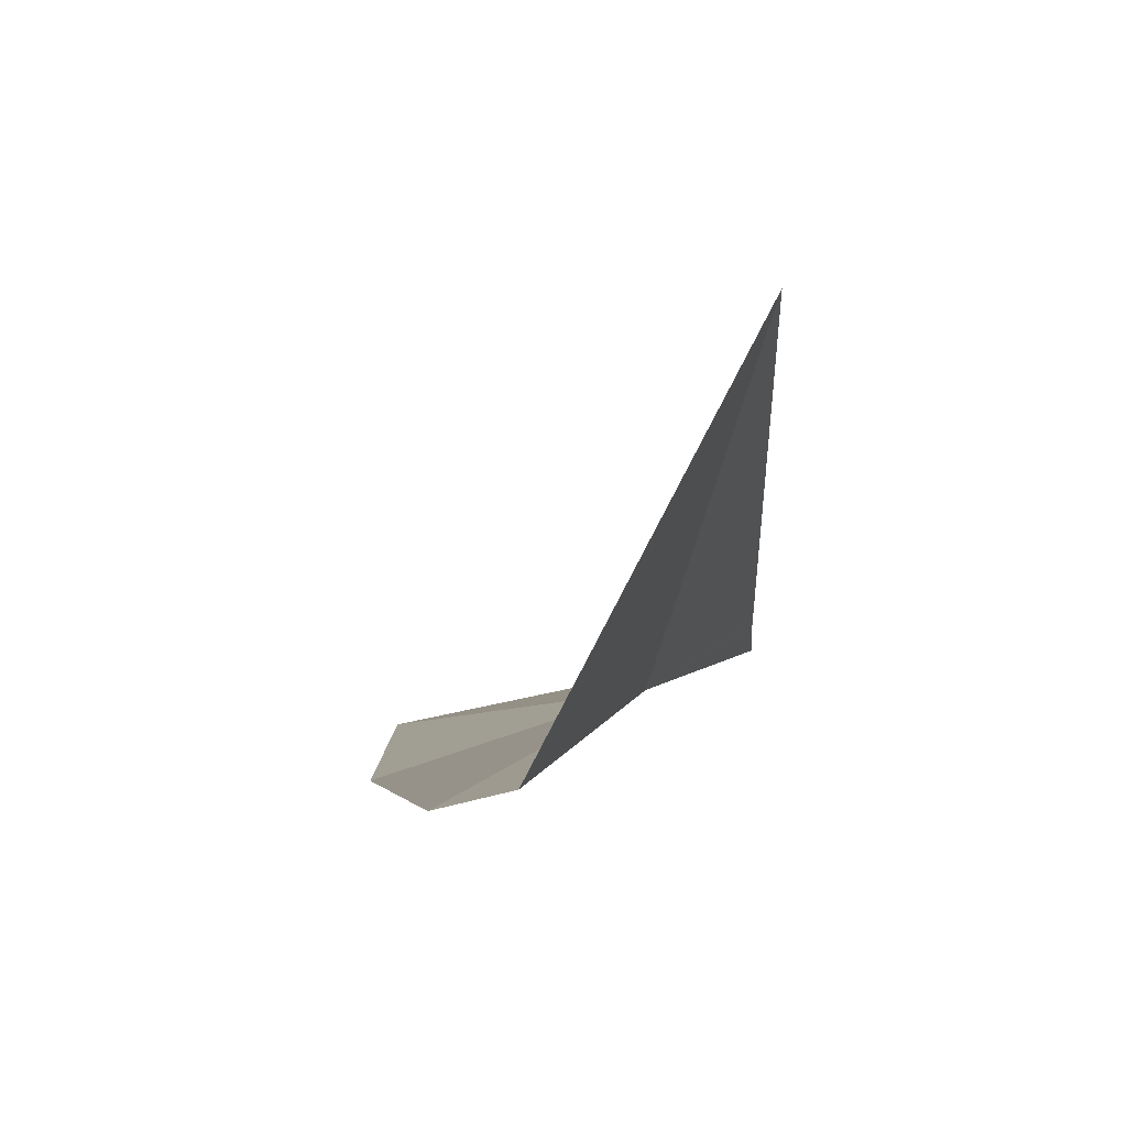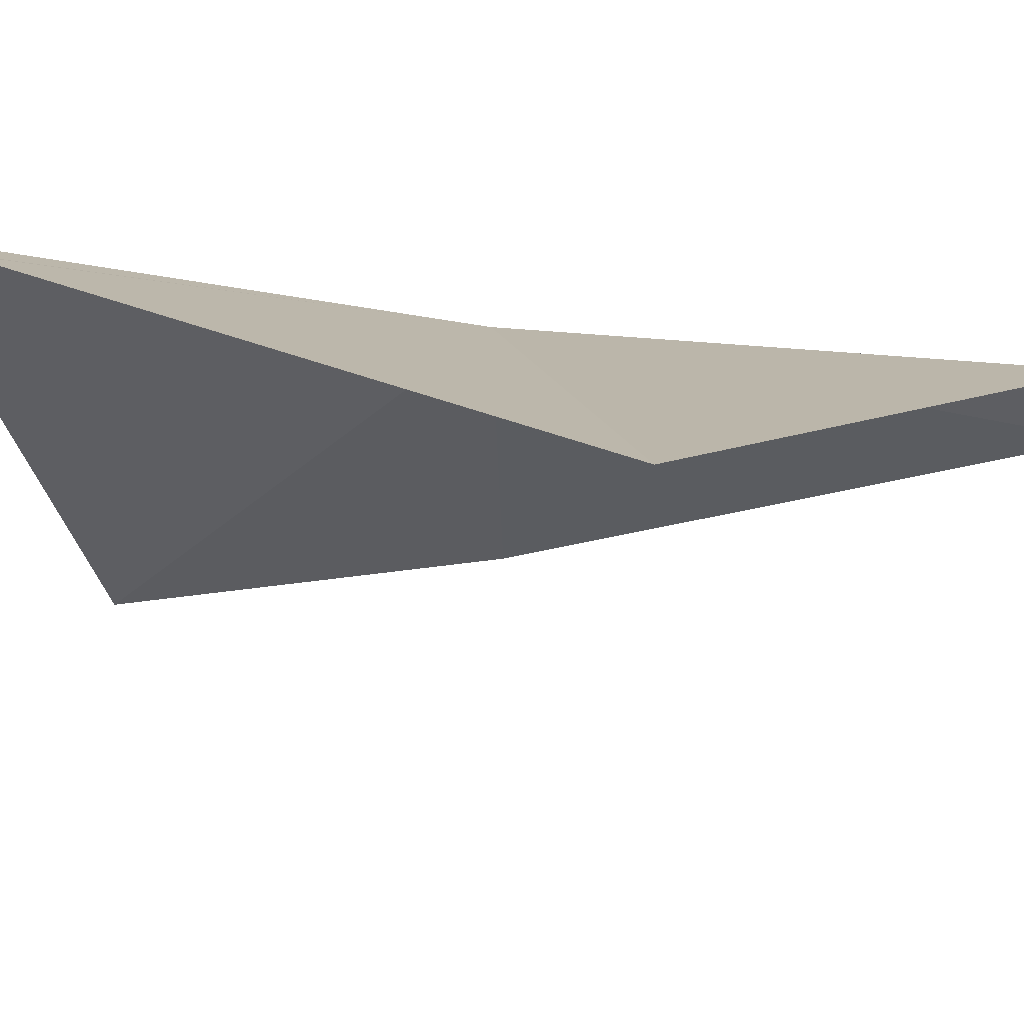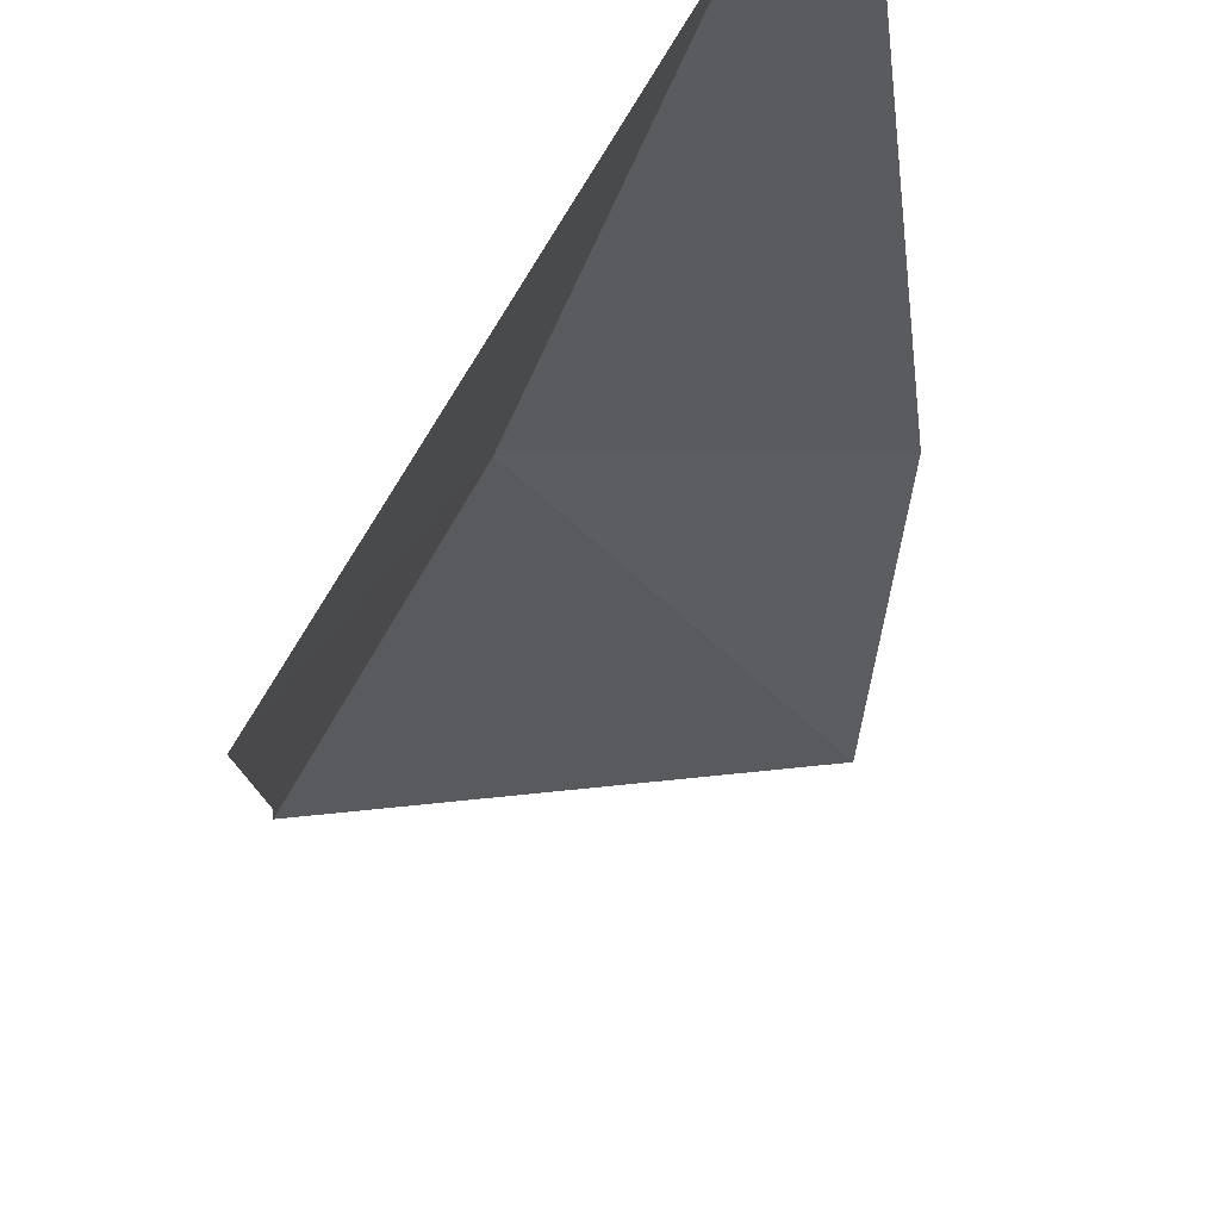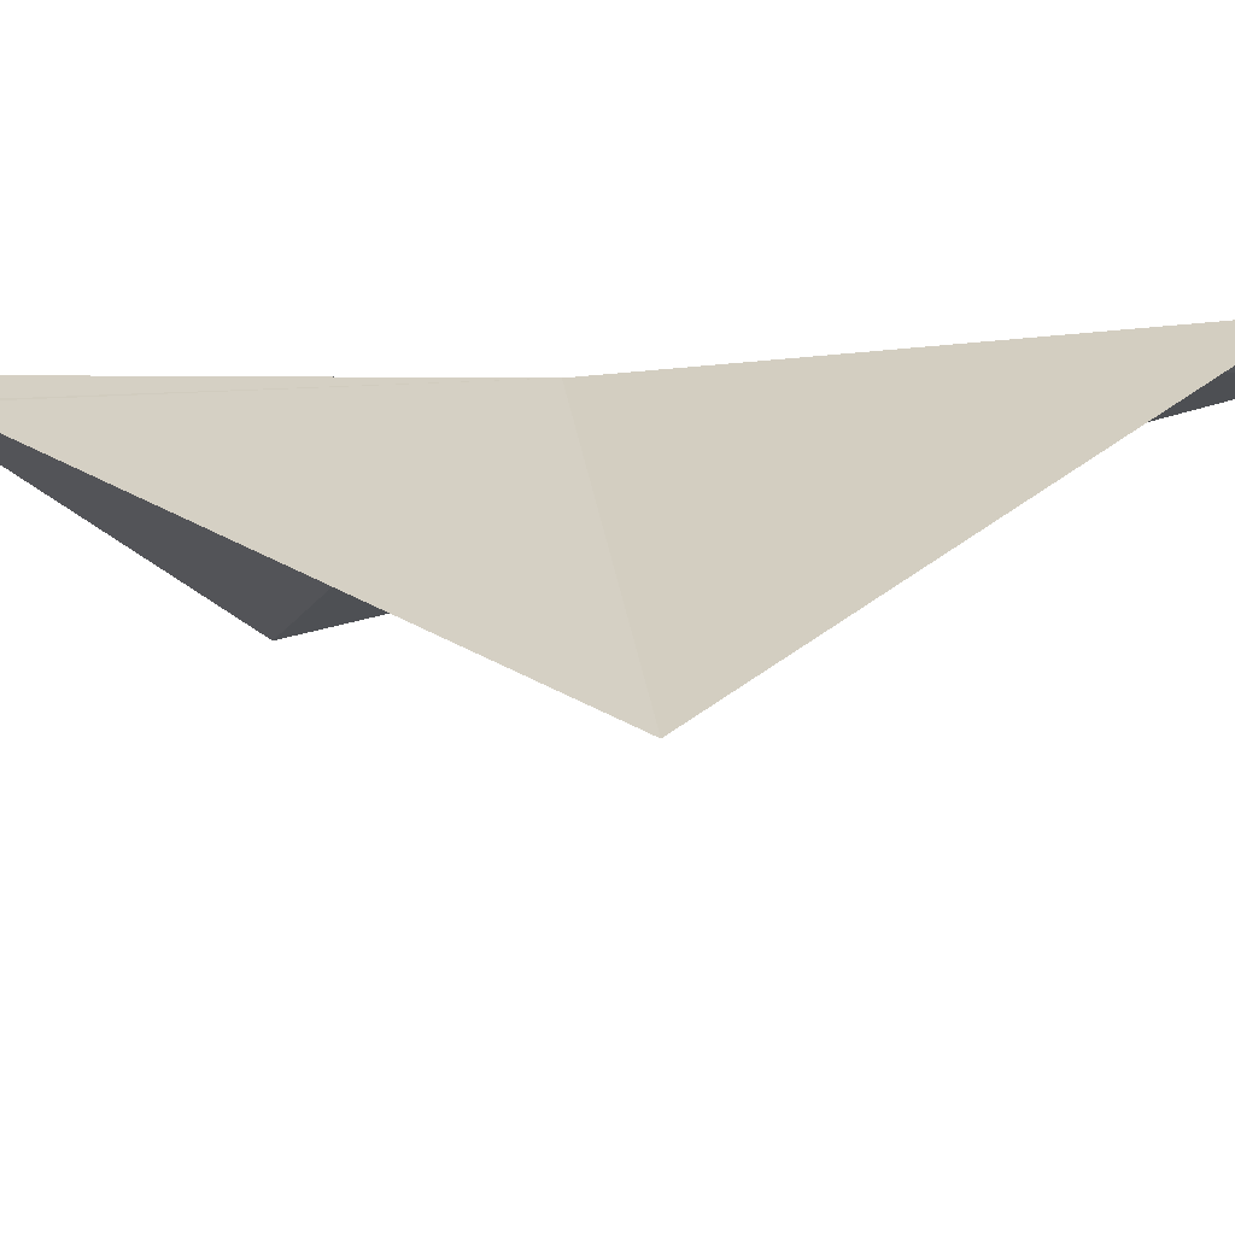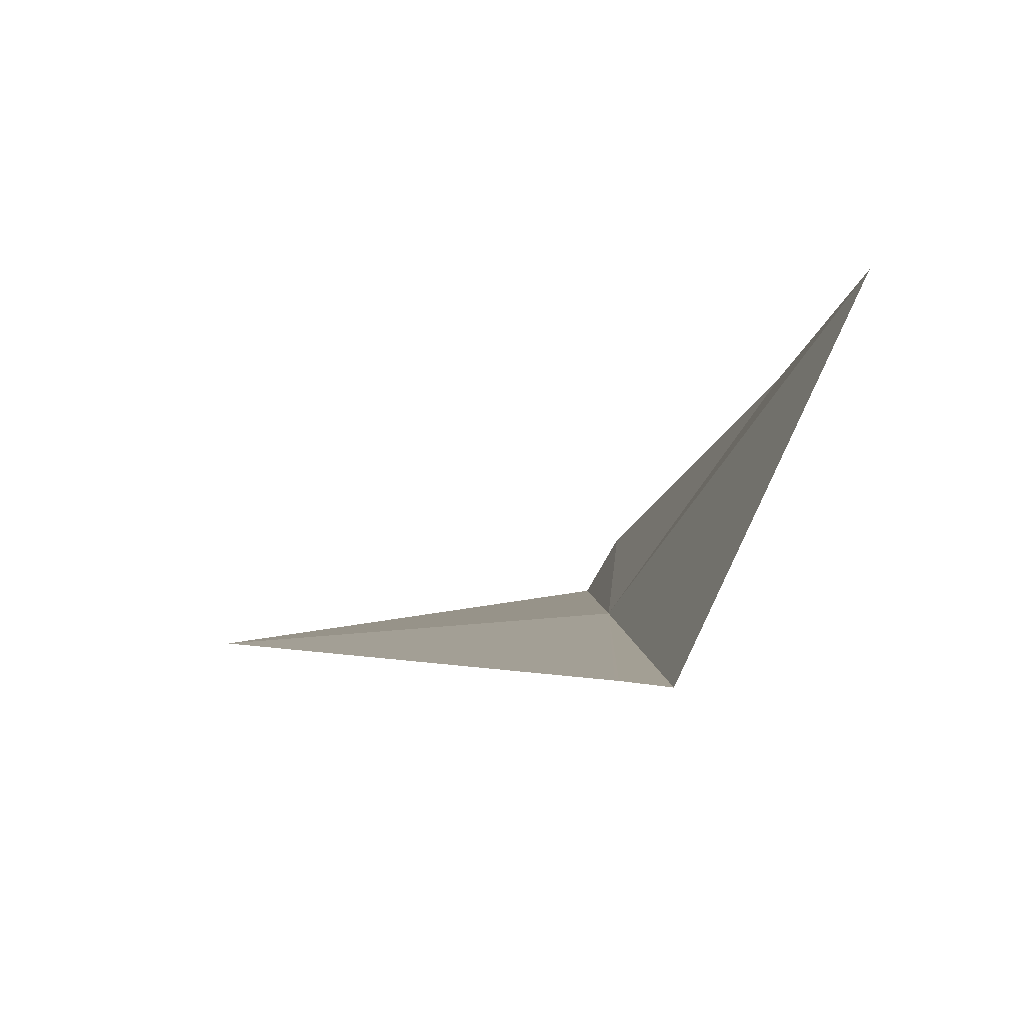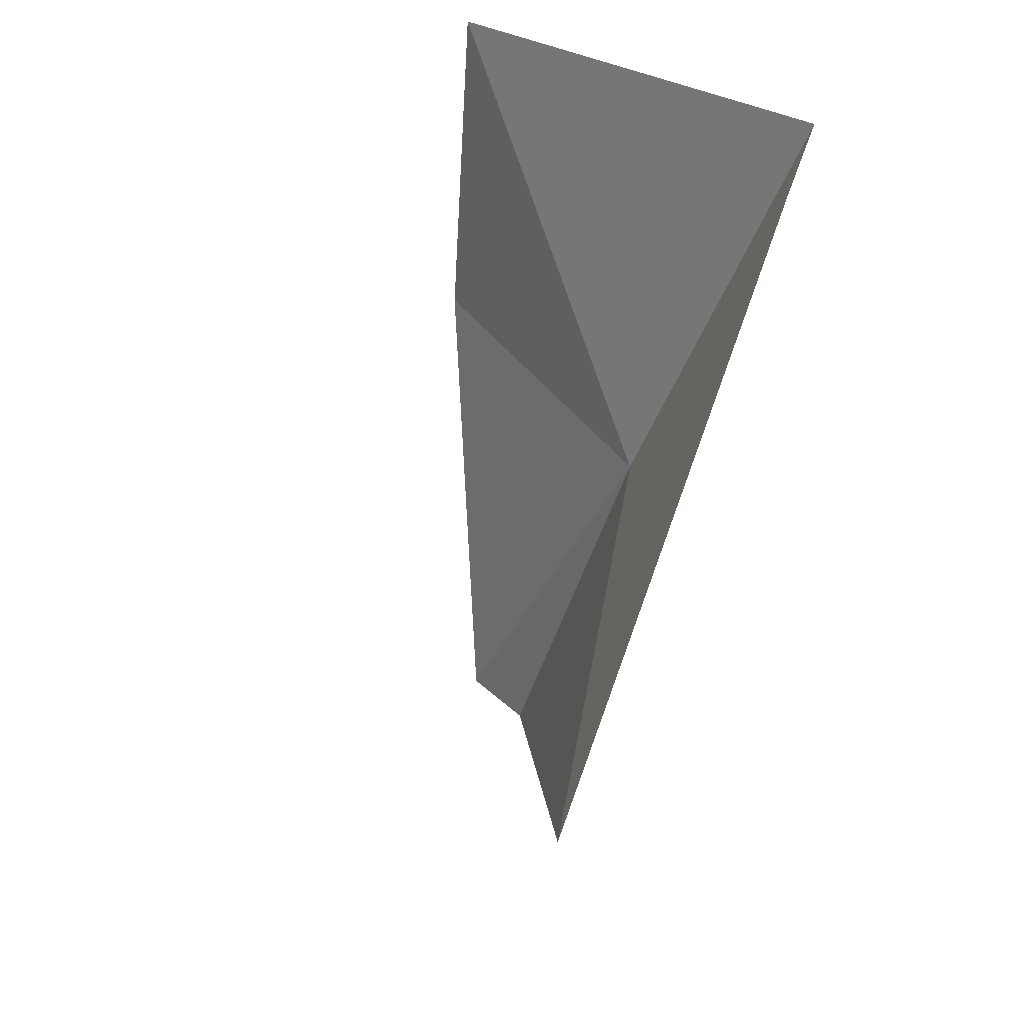
<metadata>
{"format":"obj","ext":"obj","renderer":"f3d","projection":"perspective","resolution":1024,"background":"white","views":[{"elev":-78.0,"azim":-176.7,"up":"+Y"},{"elev":-53.1,"azim":-76.4,"up":"+Z"},{"elev":-46.0,"azim":-4.5,"up":"+Z"},{"elev":-37.5,"azim":-61.5,"up":"+Z"},{"elev":75.0,"azim":-71.9,"up":"+Y"},{"elev":42.1,"azim":-149.6,"up":"+Y"}]}
</metadata>
<code>
v 90.97 38.06 66.07
v 90.26 40.28 66.47
v 90.27 39.98 66.24
v 90.27 39.95 66.22
v 91.55 35.87 65.85
v 90.27 37.37 64.03
v 92.42 40.11 66.76
v 92.42 38.37 66.56
v 91.92 35.91 65.93
f 1 2 3
f 1 3 4
f 1 6 5
f 1 7 2
f 1 8 7
f 1 9 8
f 1 5 9
f 1 4 6

</code>
